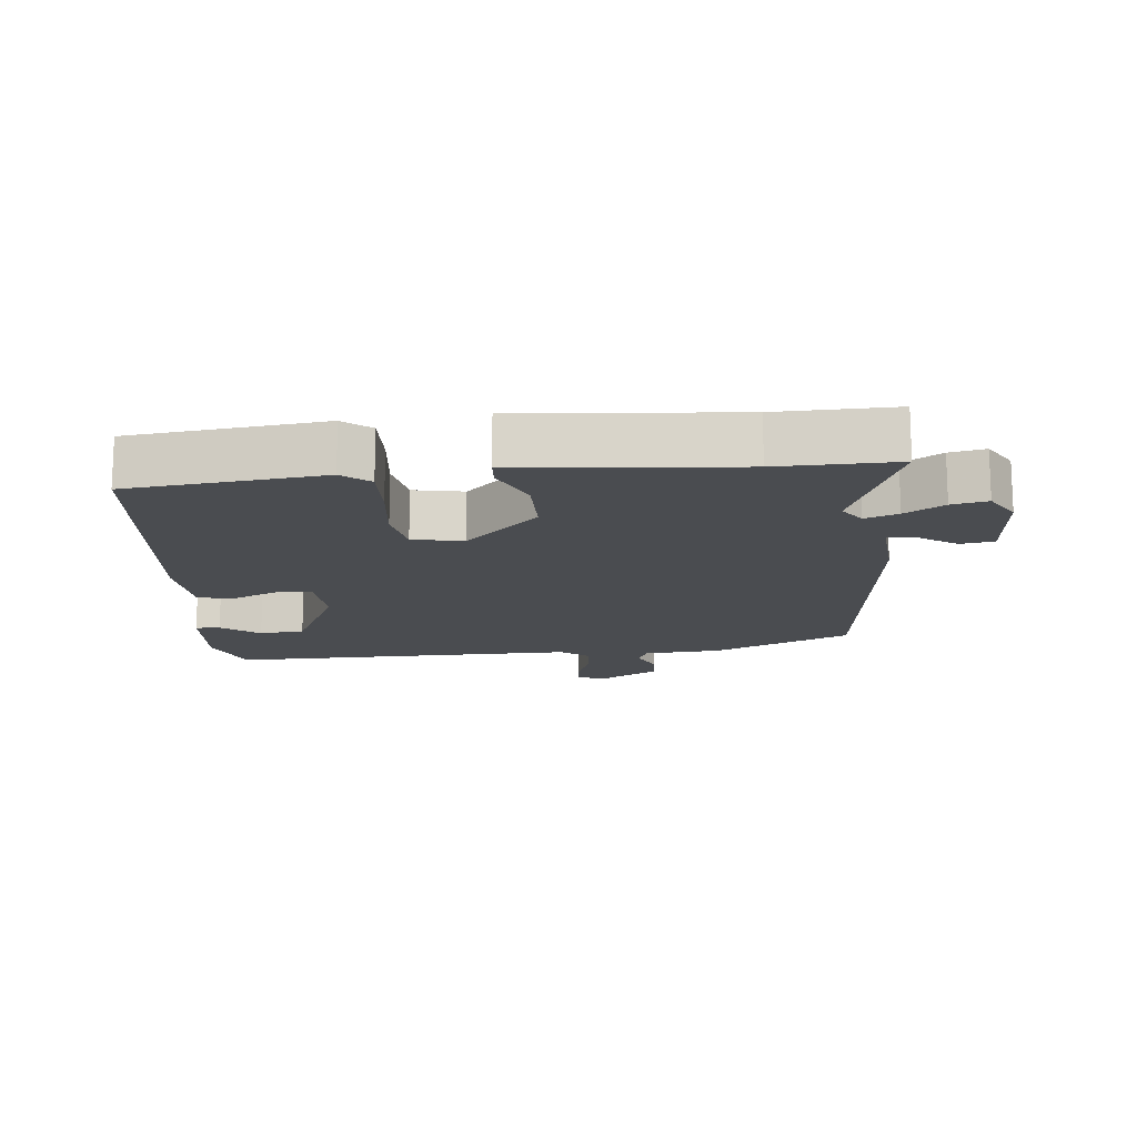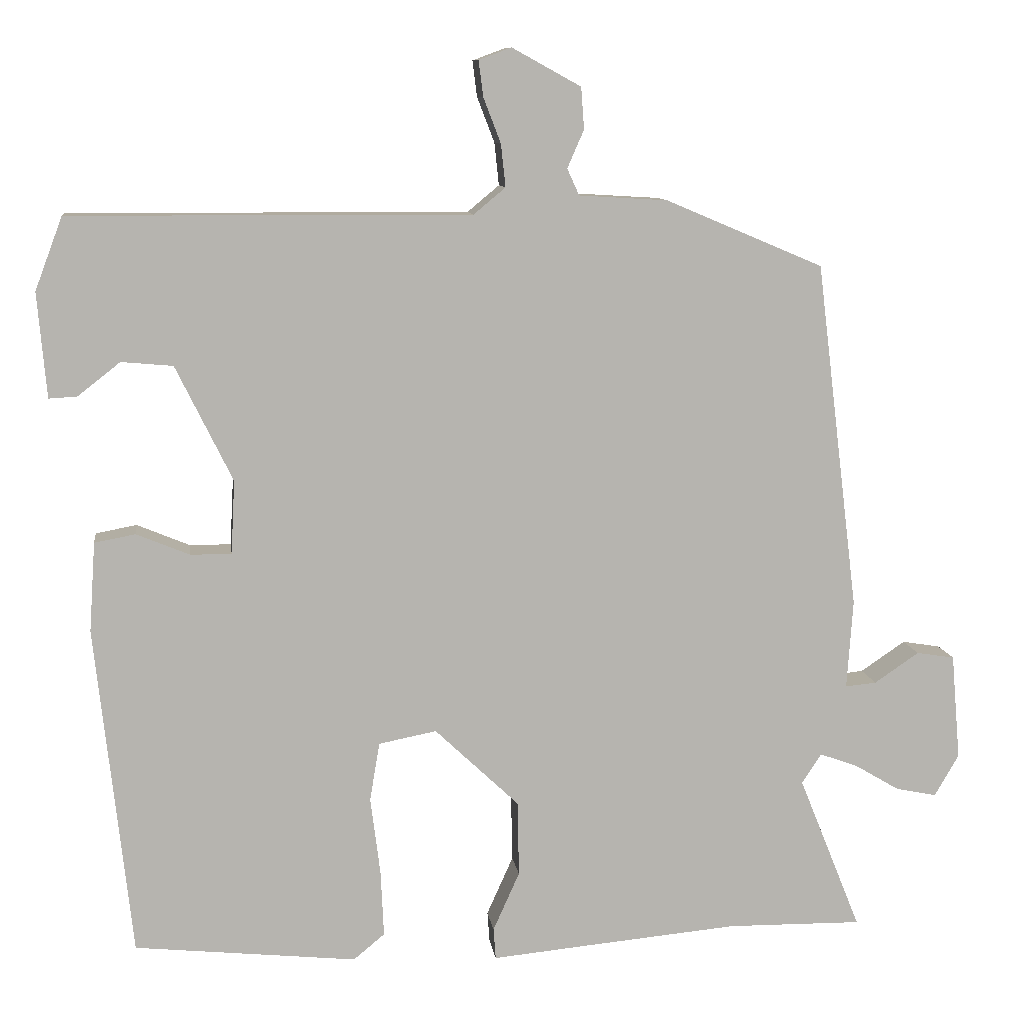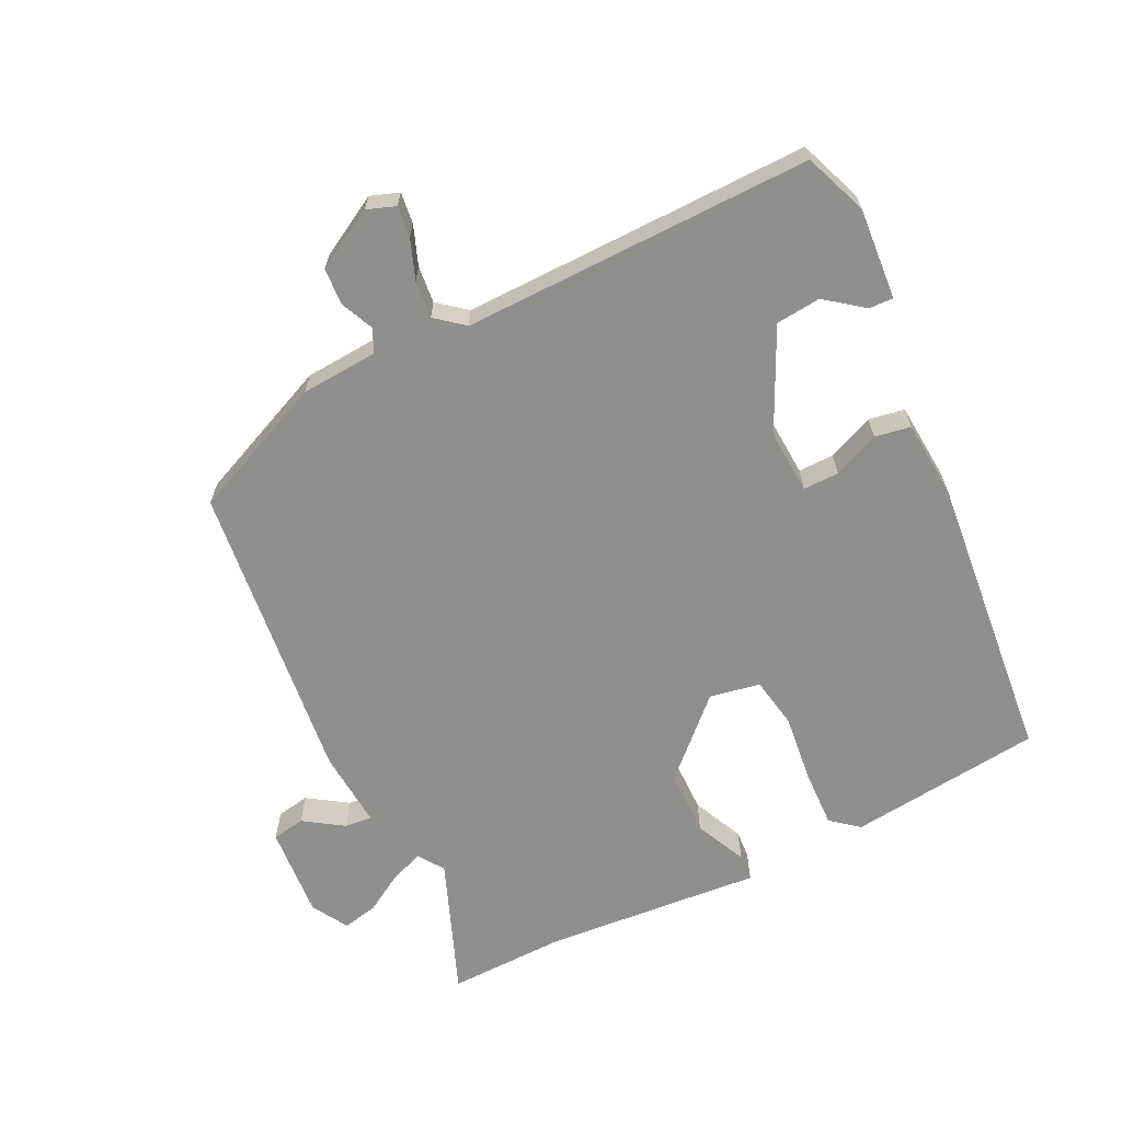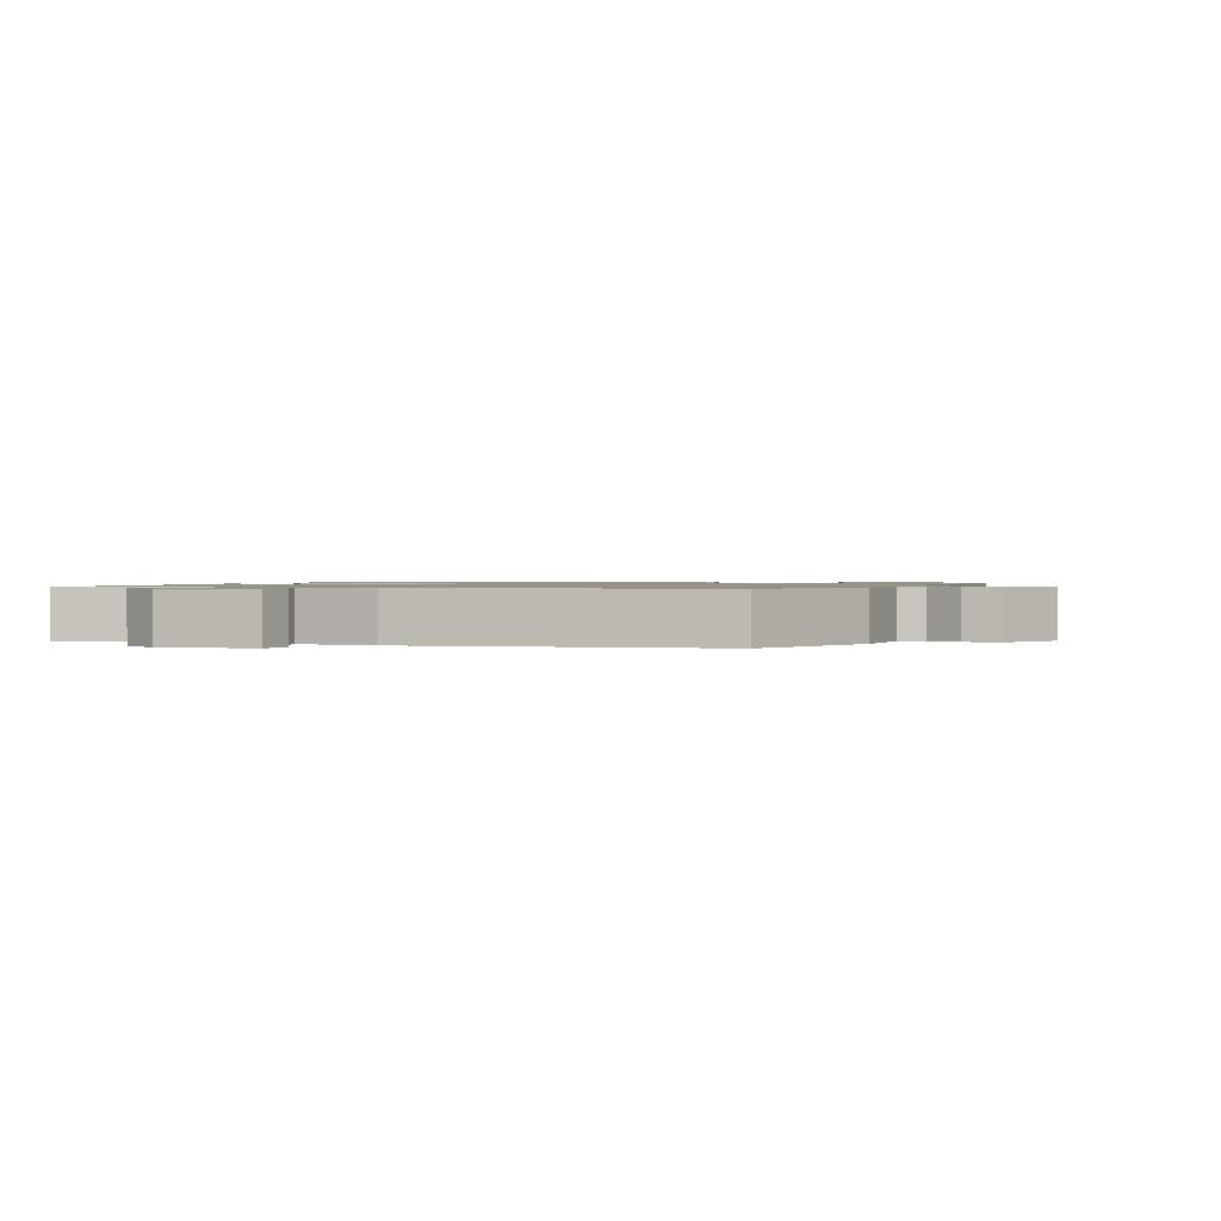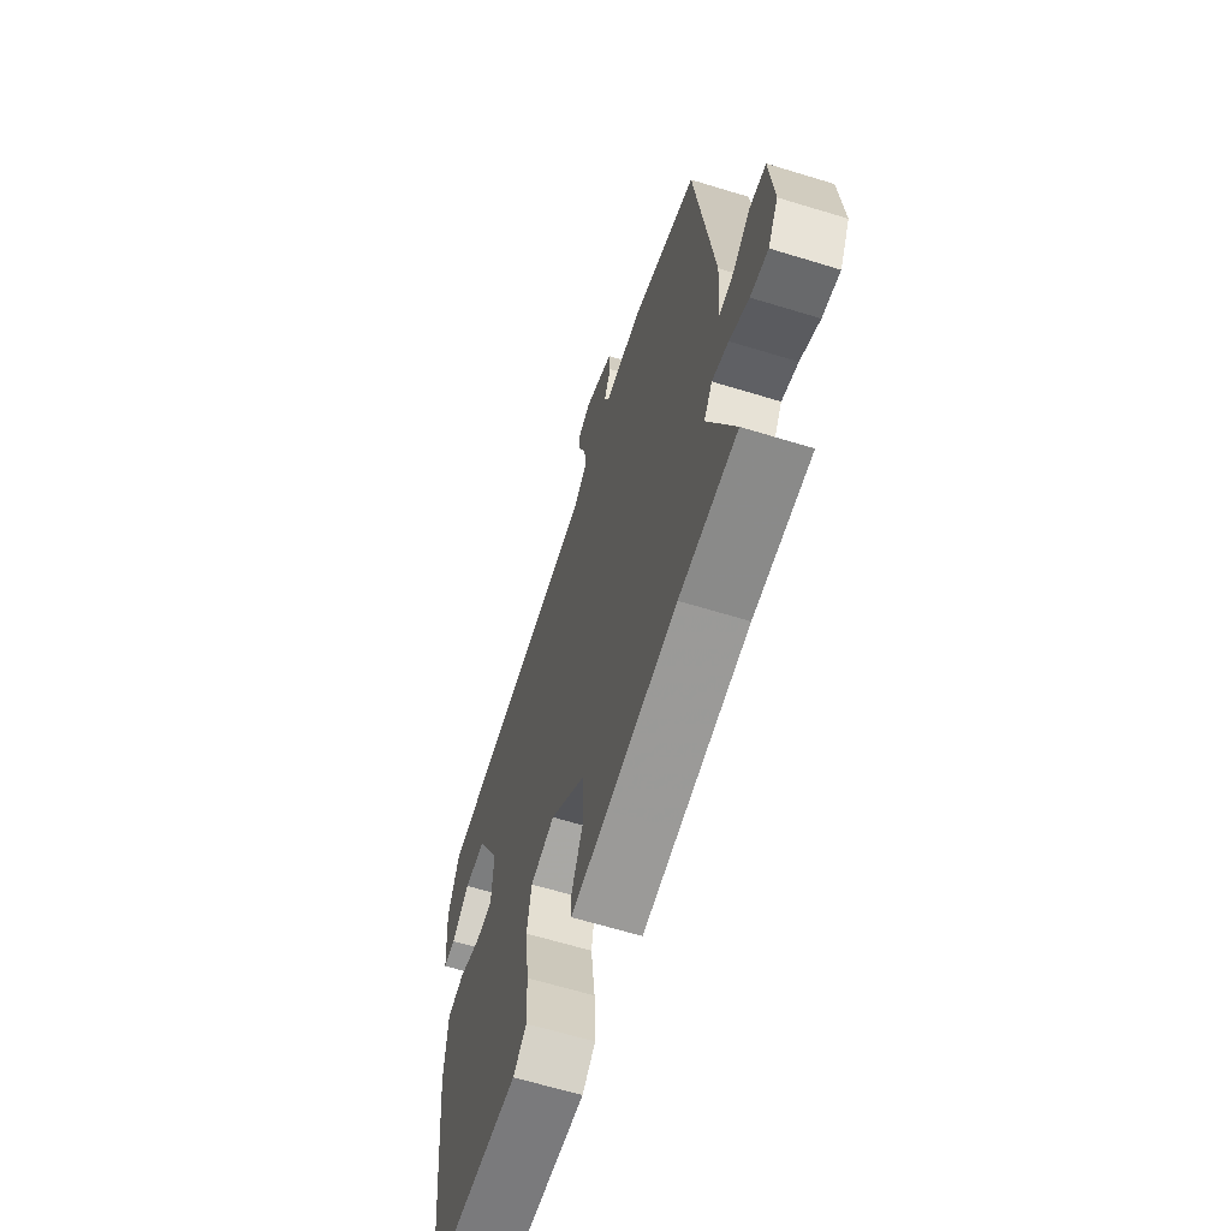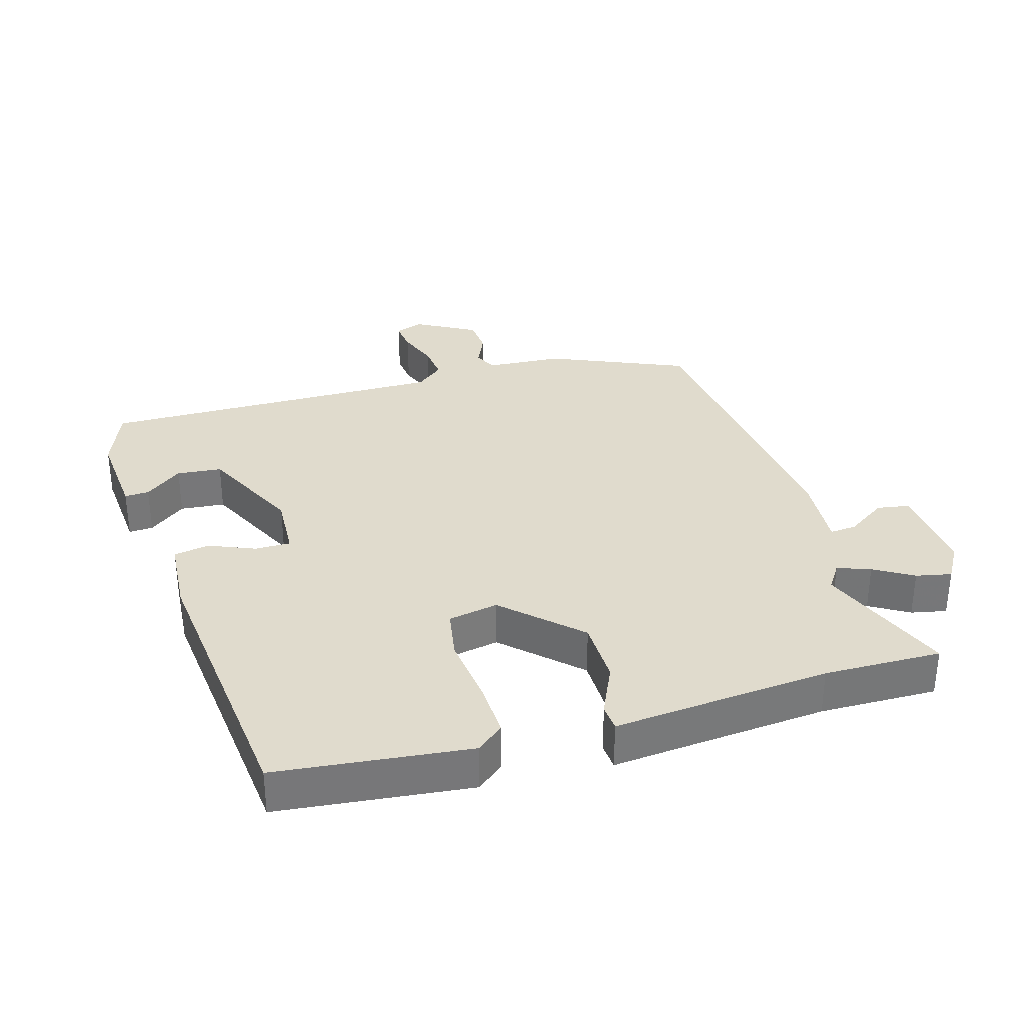
<metadata>
{"format":"obj","ext":"obj","renderer":"f3d","projection":"perspective","resolution":1024,"background":"white","views":[{"elev":-14.9,"azim":-173.8,"up":"+Y"},{"elev":9.7,"azim":172.6,"up":"+Z"},{"elev":-65.3,"azim":26.7,"up":"+Y"},{"elev":1.1,"azim":-69.6,"up":"+Y"},{"elev":-64.0,"azim":-107.2,"up":"+Z"},{"elev":33.2,"azim":164.0,"up":"+Y"}]}
</metadata>
<code>
v -0.386 0.07 -0.499
v -0.564 0.07 -0.501
v -0.482 0.07 -0.297
v -0.508 0.07 -0.258
v -0.558 0.07 -0.276
v -0.617 0.07 -0.311
v -0.671 0.07 -0.322
v -0.703 0.07 -0.267
v -0.691 0.07 -0.127
v -0.641 0.07 -0.119
v -0.582 0.07 -0.159
v -0.541 0.07 -0.163
v -0.549 0.07 -0.046
v -0.493 0.07 0.412
v -0.285 0.07 0.5
v -0.168 0.07 0.507
v -0.152 0.07 0.542
v -0.174 0.07 0.592
v -0.17 0.07 0.647
v -0.079 0.07 0.697
v -0.036 0.07 0.681
v -0.042 0.07 0.634
v -0.065 0.07 0.574
v -0.071 0.07 0.518
v -0.029 0.07 0.483
v 0.499 0.07 0.485
v 0.535 0.07 0.389
v 0.523 0.07 0.251
v 0.486 0.07 0.253
v 0.43 0.07 0.297
v 0.362 0.07 0.291
v 0.287 0.07 0.139
v 0.292 0.07 0.042
v 0.346 0.07 0.042
v 0.416 0.07 0.071
v 0.47 0.07 0.061
v 0.478 0.07 -0.057
v 0.43 0.07 -0.493
v 0.137 0.07 -0.523
v 0.096 0.07 -0.489
v 0.1 0.07 -0.402
v 0.113 0.07 -0.299
v 0.1 0.07 -0.222
v 0.024 0.07 -0.207
v -0.087 0.07 -0.312
v -0.089 0.07 -0.411
v -0.054 0.07 -0.489
v -0.057 0.07 -0.53
v -0.171 0.07 -0.519
v -0.386 0 -0.499
v -0.564 0 -0.501
v -0.482 0 -0.297
v -0.508 0 -0.258
v -0.558 0 -0.276
v -0.617 0 -0.311
v -0.671 0 -0.322
v -0.703 0 -0.267
v -0.691 0 -0.127
v -0.641 0 -0.119
v -0.582 0 -0.159
v -0.541 0 -0.163
v -0.549 0 -0.046
v -0.493 0 0.412
v -0.285 0 0.5
v -0.168 0 0.507
v -0.152 0 0.542
v -0.174 0 0.592
v -0.17 0 0.647
v -0.079 0 0.697
v -0.036 0 0.681
v -0.042 0 0.634
v -0.065 0 0.574
v -0.071 0 0.518
v -0.029 0 0.483
v 0.499 0 0.485
v 0.535 0 0.389
v 0.523 0 0.251
v 0.486 0 0.253
v 0.43 0 0.297
v 0.362 0 0.291
v 0.287 0 0.139
v 0.292 0 0.042
v 0.346 0 0.042
v 0.416 0 0.071
v 0.47 0 0.061
v 0.478 0 -0.057
v 0.43 0 -0.493
v 0.137 0 -0.523
v 0.096 0 -0.489
v 0.1 0 -0.402
v 0.113 0 -0.299
v 0.1 0 -0.222
v 0.024 0 -0.207
v -0.087 0 -0.312
v -0.089 0 -0.411
v -0.054 0 -0.489
v -0.057 0 -0.53
v -0.171 0 -0.519
f 46 47 48 49
f 45 46 49 1
f 1 2 3
f 45 1 3
f 44 45 3
f 40 41 42
f 39 40 42
f 38 39 42
f 37 38 42
f 36 37 42
f 35 36 42
f 34 35 42
f 33 34 42 43
f 32 33 43 44
f 28 29 30
f 27 28 30
f 26 27 30
f 25 26 30 31
f 21 22 23
f 20 21 23
f 19 20 23
f 18 19 23
f 17 18 23
f 16 17 23 24
f 14 15 16
f 13 14 16
f 12 13 16
f 12 16 24 25
f 9 10 11
f 8 9 11
f 7 8 11
f 6 7 11
f 5 6 11
f 4 5 11 12
f 31 32 44
f 25 31 44
f 12 25 44
f 4 12 44
f 3 4 44
f 98 97 96 95
f 50 98 95 94
f 52 51 50
f 52 50 94
f 52 94 93
f 91 90 89
f 91 89 88
f 91 88 87
f 91 87 86
f 91 86 85
f 91 85 84
f 91 84 83
f 92 91 83 82
f 93 92 82 81
f 79 78 77
f 79 77 76
f 79 76 75
f 80 79 75 74
f 72 71 70
f 72 70 69
f 72 69 68
f 72 68 67
f 72 67 66
f 73 72 66 65
f 65 64 63
f 65 63 62
f 65 62 61
f 74 73 65 61
f 60 59 58
f 60 58 57
f 60 57 56
f 60 56 55
f 60 55 54
f 61 60 54 53
f 93 81 80
f 93 80 74
f 93 74 61
f 93 61 53
f 93 53 52
f 1 50 51 2
f 2 51 52 3
f 3 52 53 4
f 4 53 54 5
f 5 54 55 6
f 6 55 56 7
f 7 56 57 8
f 8 57 58 9
f 9 58 59 10
f 10 59 60 11
f 11 60 61 12
f 12 61 62 13
f 13 62 63 14
f 14 63 64 15
f 15 64 65 16
f 16 65 66 17
f 17 66 67 18
f 18 67 68 19
f 19 68 69 20
f 20 69 70 21
f 21 70 71 22
f 22 71 72 23
f 23 72 73 24
f 24 73 74 25
f 25 74 75 26
f 26 75 76 27
f 27 76 77 28
f 28 77 78 29
f 29 78 79 30
f 30 79 80 31
f 31 80 81 32
f 32 81 82 33
f 33 82 83 34
f 34 83 84 35
f 35 84 85 36
f 36 85 86 37
f 37 86 87 38
f 38 87 88 39
f 39 88 89 40
f 40 89 90 41
f 41 90 91 42
f 42 91 92 43
f 43 92 93 44
f 44 93 94 45
f 45 94 95 46
f 46 95 96 47
f 47 96 97 48
f 48 97 98 49
f 49 98 50 1

</code>
